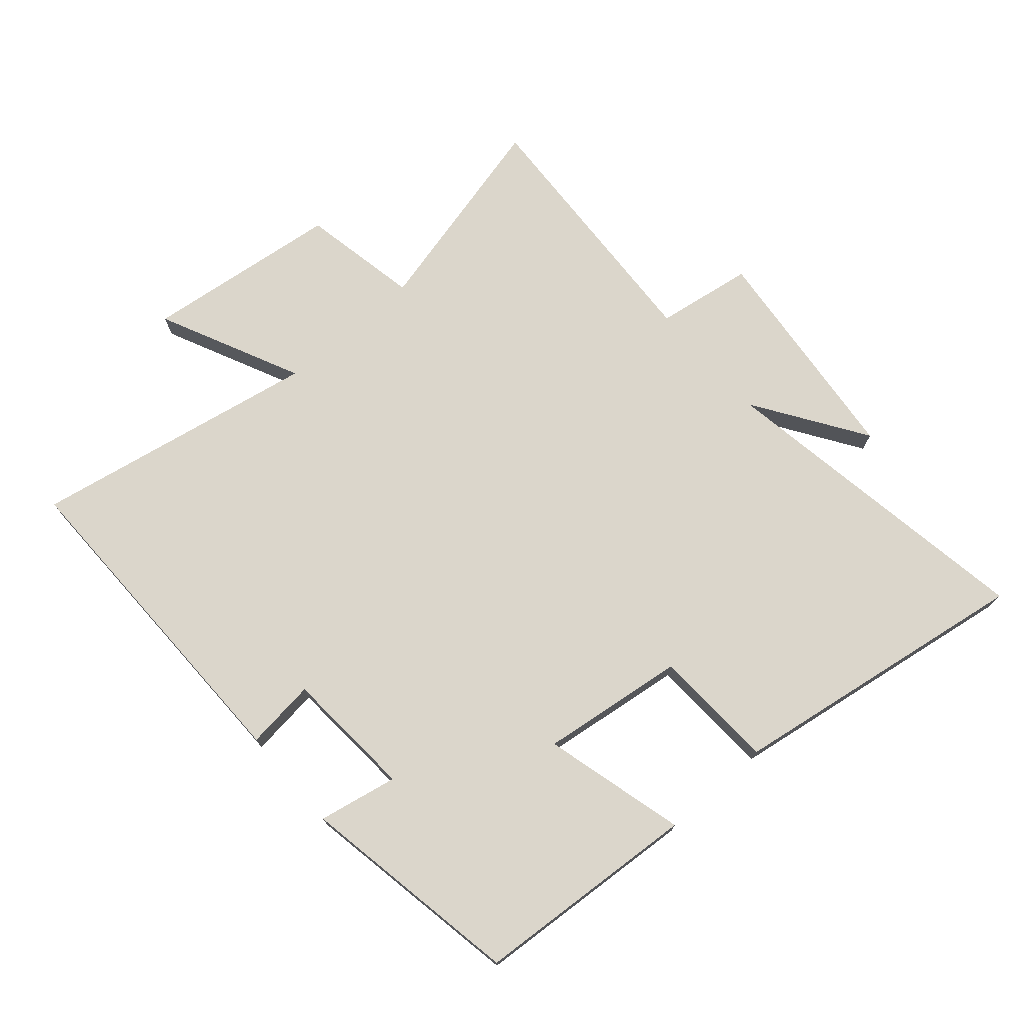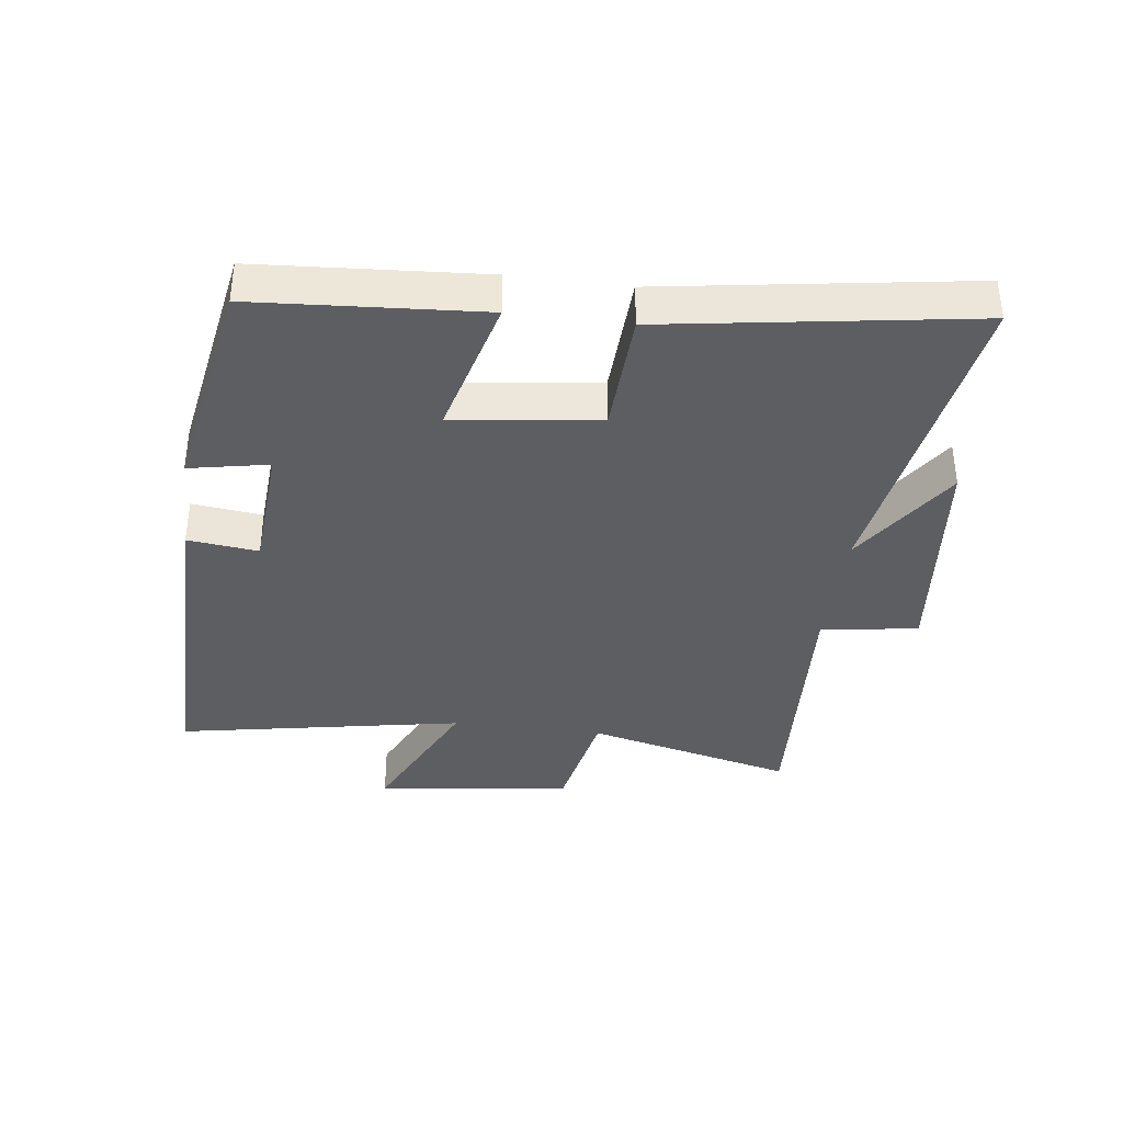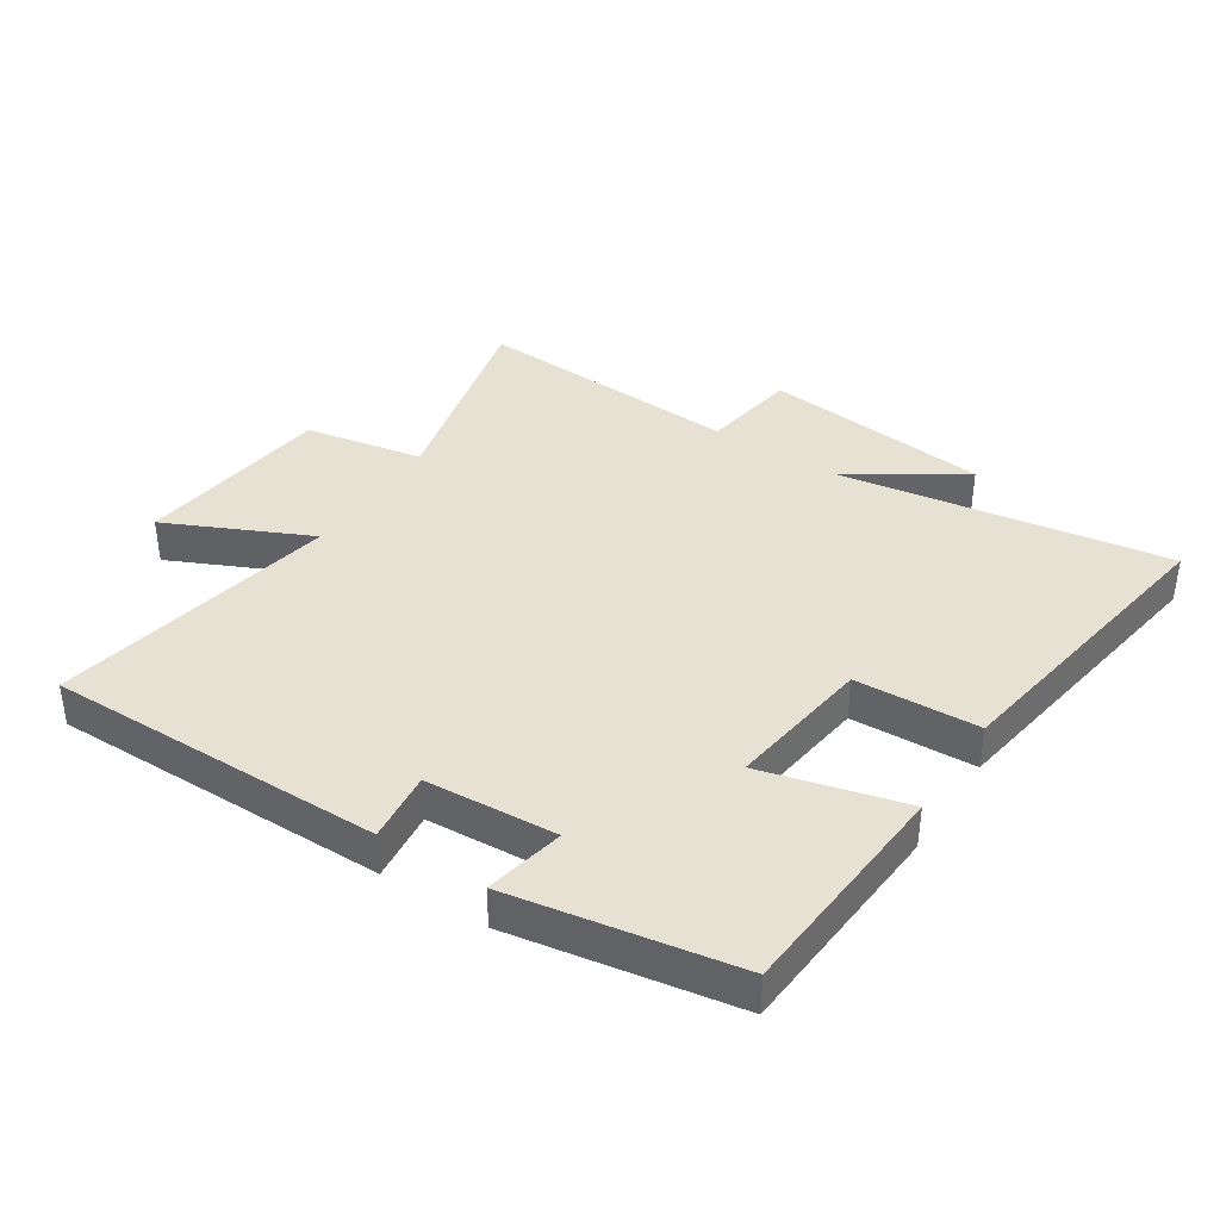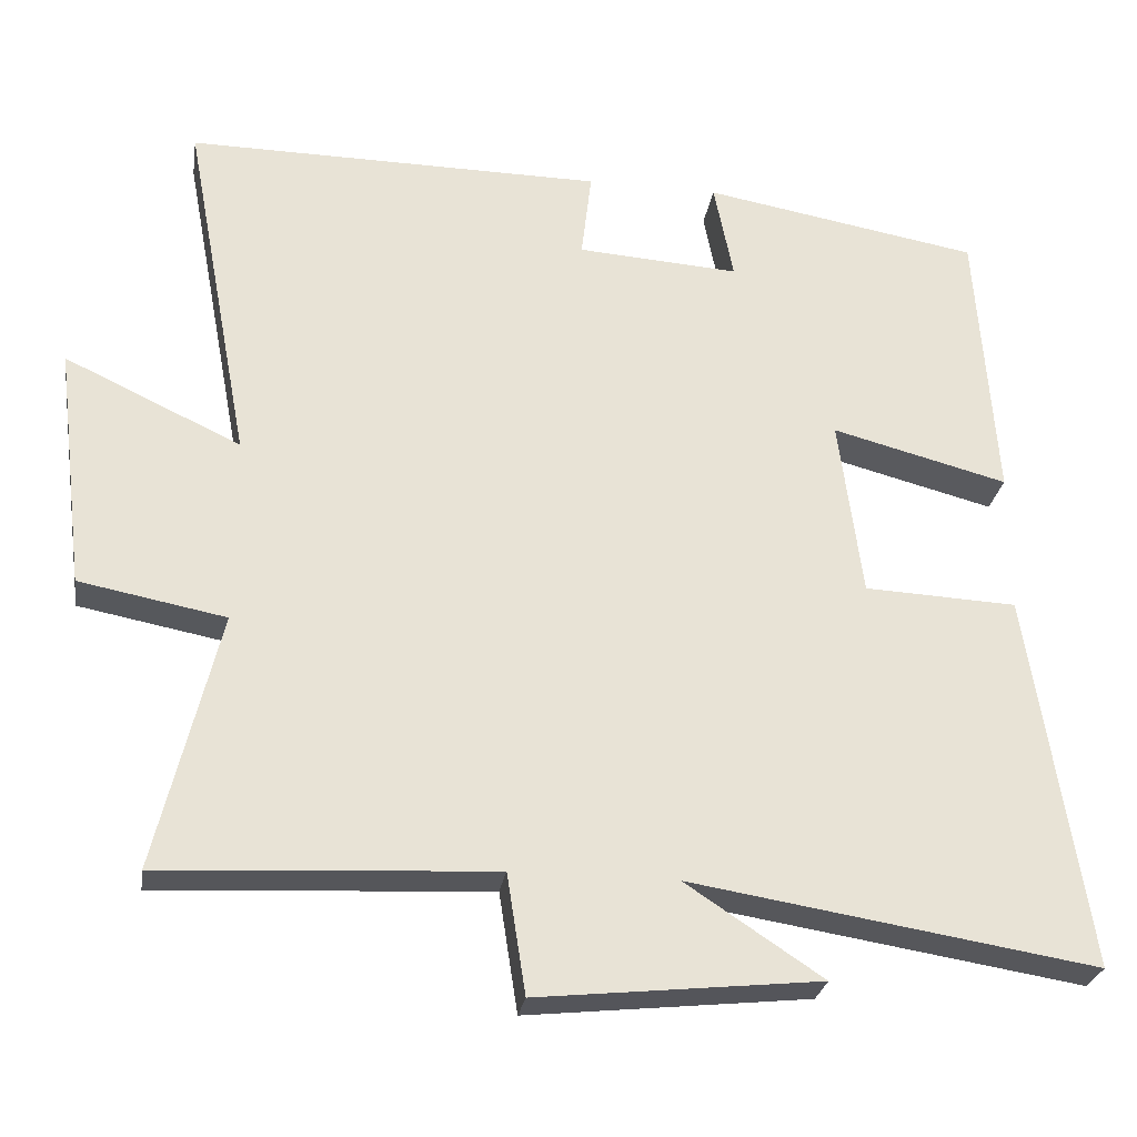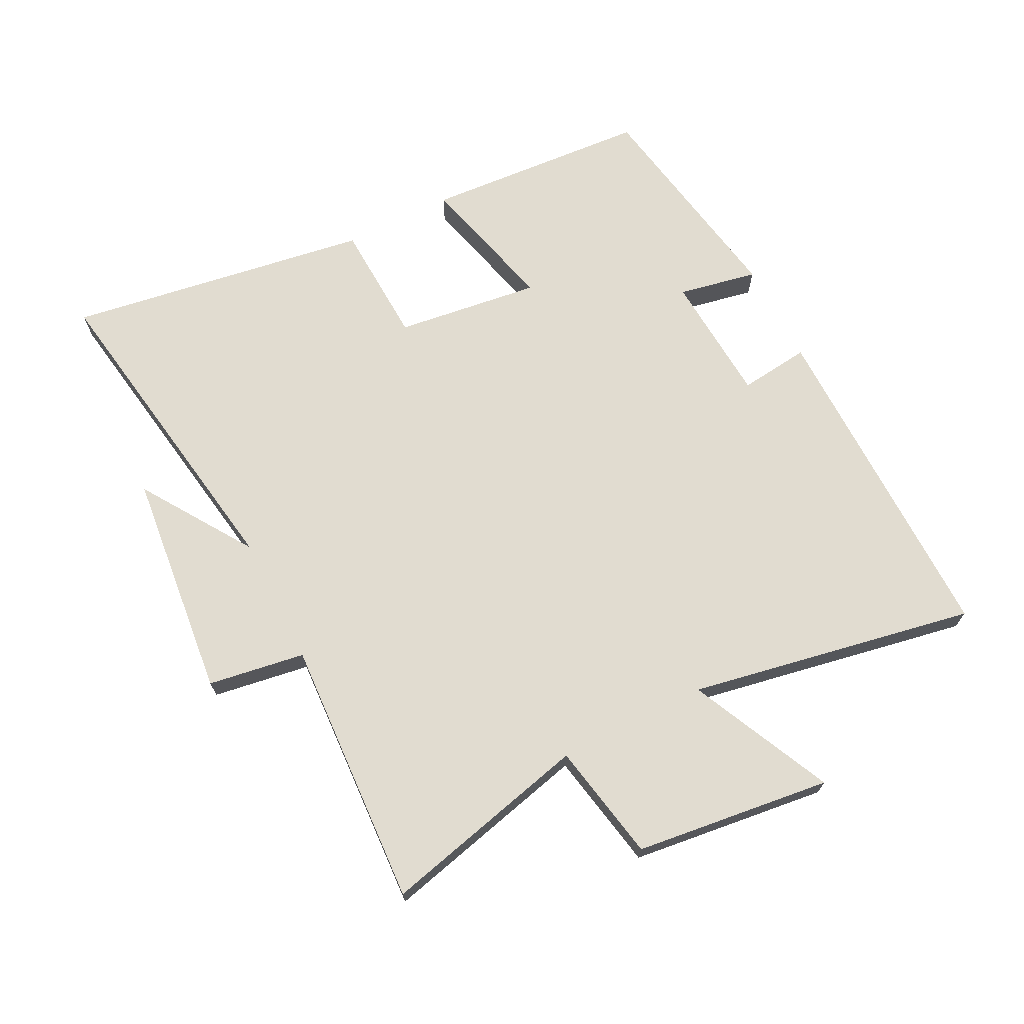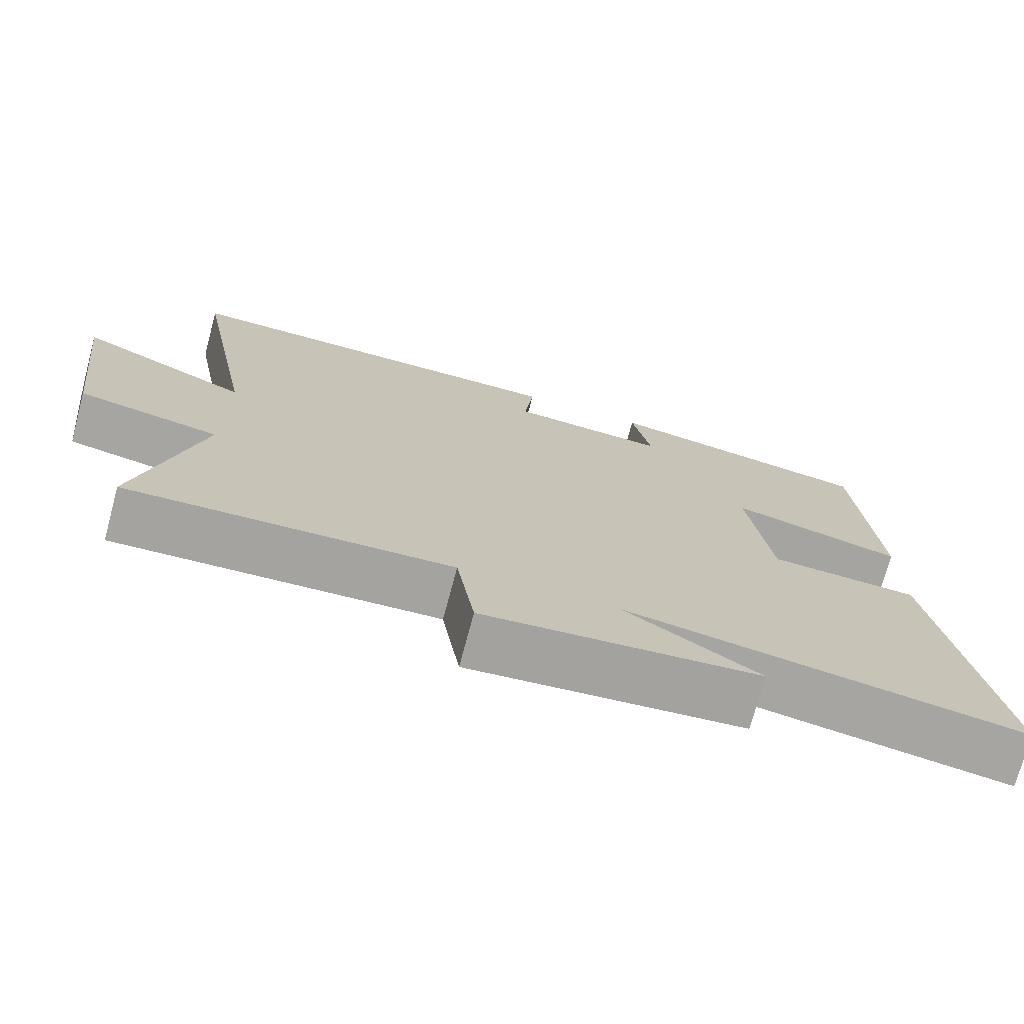
<metadata>
{"format":"obj","ext":"obj","renderer":"f3d","projection":"perspective","resolution":1024,"background":"white","views":[{"elev":73.6,"azim":48.9,"up":"+Y"},{"elev":-37.3,"azim":82.6,"up":"+Y"},{"elev":38.7,"azim":33.2,"up":"+Y"},{"elev":-26.8,"azim":-8.8,"up":"+Z"},{"elev":69.4,"azim":-116.9,"up":"+Y"},{"elev":-73.5,"azim":-15.0,"up":"+Z"}]}
</metadata>
<code>
v -0.585 0.07 0.505
v -0.05 0.07 0.5
v -0.063 0.07 0.388
v 0.145 0.07 0.374
v 0.12 0.07 0.5
v 0.475 0.07 0.438
v 0.5 0.07 0.08
v 0.274 0.07 0.139
v 0.304 0.07 -0.091
v 0.5 0.07 -0.1
v 0.575 0.07 -0.583
v 0.055 0.07 -0.5
v 0.231 0.07 -0.616
v -0.131 0.07 -0.654
v -0.155 0.07 -0.5
v -0.581 0.07 -0.523
v -0.5 0.07 -0.192
v -0.688 0.07 -0.156
v -0.726 0.07 0.156
v -0.5 0.07 0.05
v -0.585 0 0.505
v -0.05 0 0.5
v -0.063 0 0.388
v 0.145 0 0.374
v 0.12 0 0.5
v 0.475 0 0.438
v 0.5 0 0.08
v 0.274 0 0.139
v 0.304 0 -0.091
v 0.5 0 -0.1
v 0.575 0 -0.583
v 0.055 0 -0.5
v 0.231 0 -0.616
v -0.131 0 -0.654
v -0.155 0 -0.5
v -0.581 0 -0.523
v -0.5 0 -0.192
v -0.688 0 -0.156
v -0.726 0 0.156
v -0.5 0 0.05
f 17 18 19 20
f 15 16 17
f 15 17 20
f 12 13 14 15
f 12 15 20 1
f 9 10 11 12
f 8 9 12 1
f 4 5 6 7
f 3 4 7 8
f 1 2 3
f 1 3 8
f 40 39 38 37
f 37 36 35
f 40 37 35
f 35 34 33 32
f 21 40 35 32
f 32 31 30 29
f 21 32 29 28
f 27 26 25 24
f 28 27 24 23
f 23 22 21
f 28 23 21
f 1 21 22 2
f 2 22 23 3
f 3 23 24 4
f 4 24 25 5
f 5 25 26 6
f 6 26 27 7
f 7 27 28 8
f 8 28 29 9
f 9 29 30 10
f 10 30 31 11
f 11 31 32 12
f 12 32 33 13
f 13 33 34 14
f 14 34 35 15
f 15 35 36 16
f 16 36 37 17
f 17 37 38 18
f 18 38 39 19
f 19 39 40 20
f 20 40 21 1

</code>
